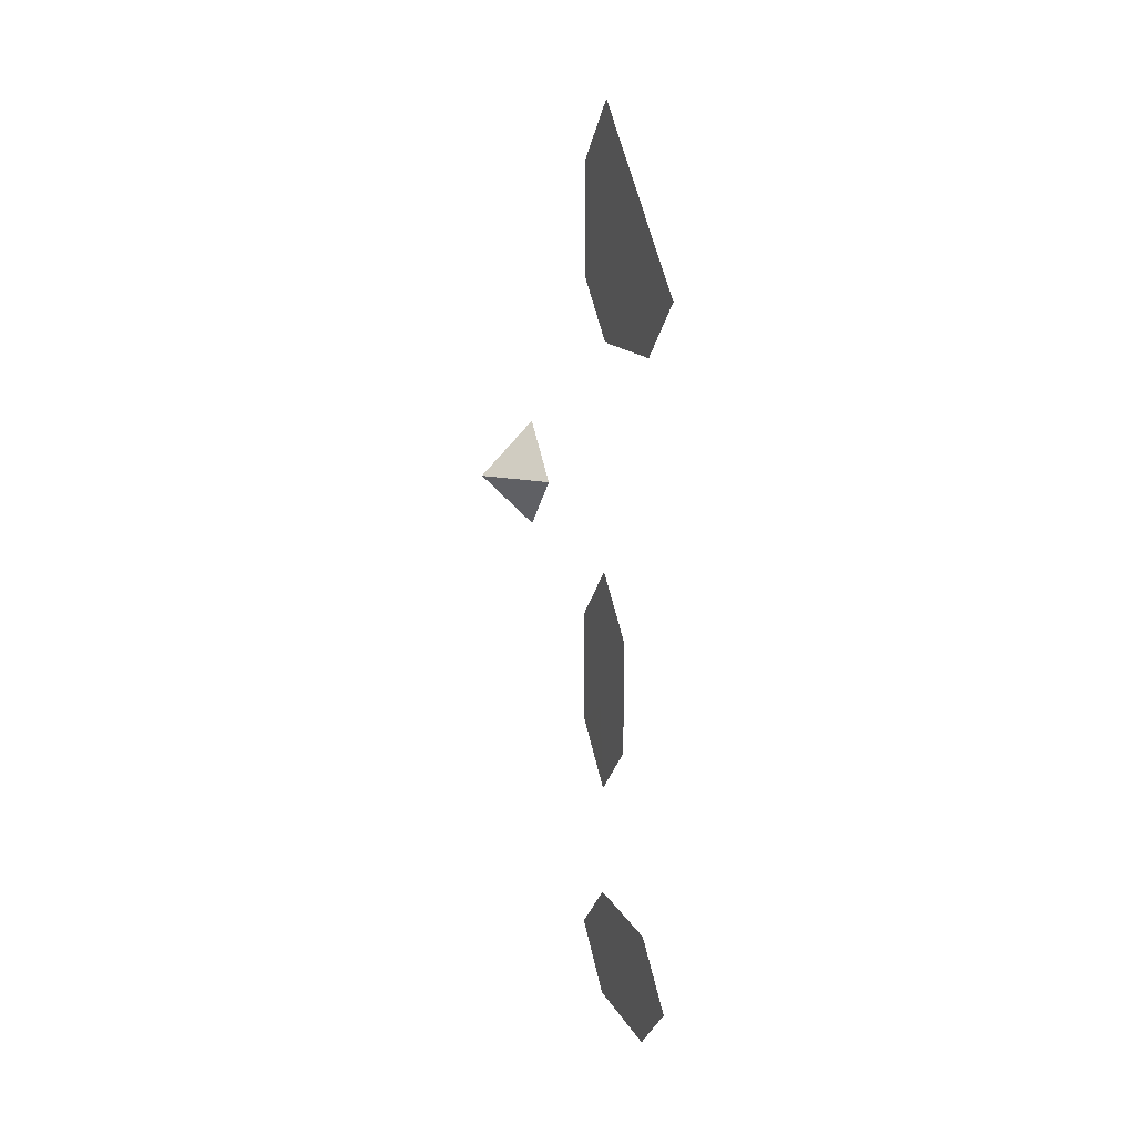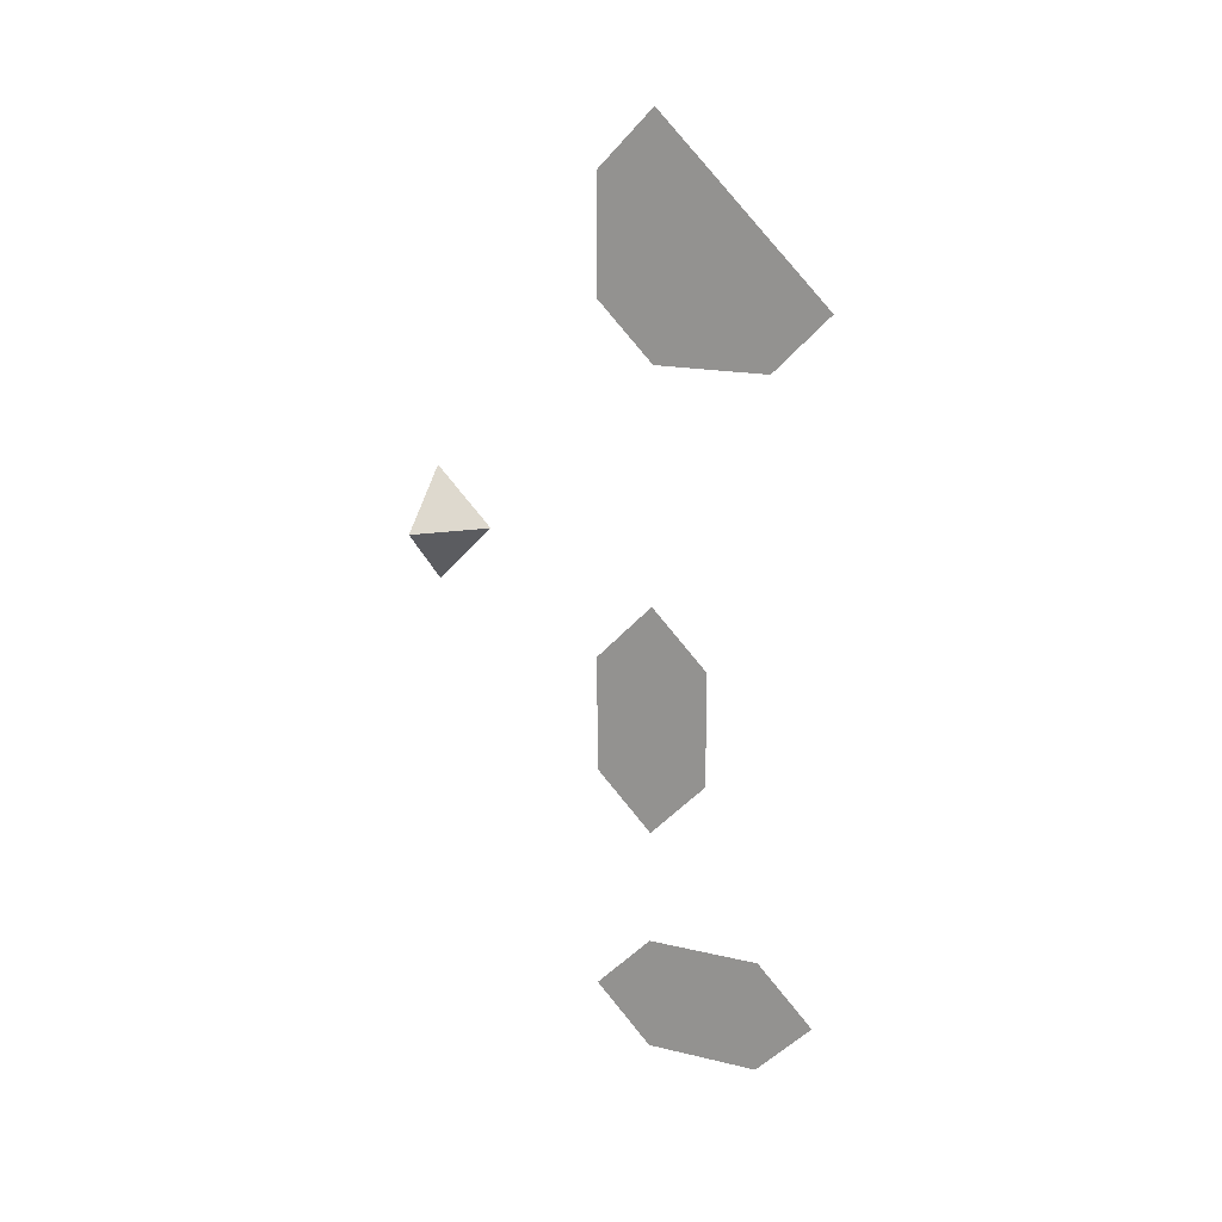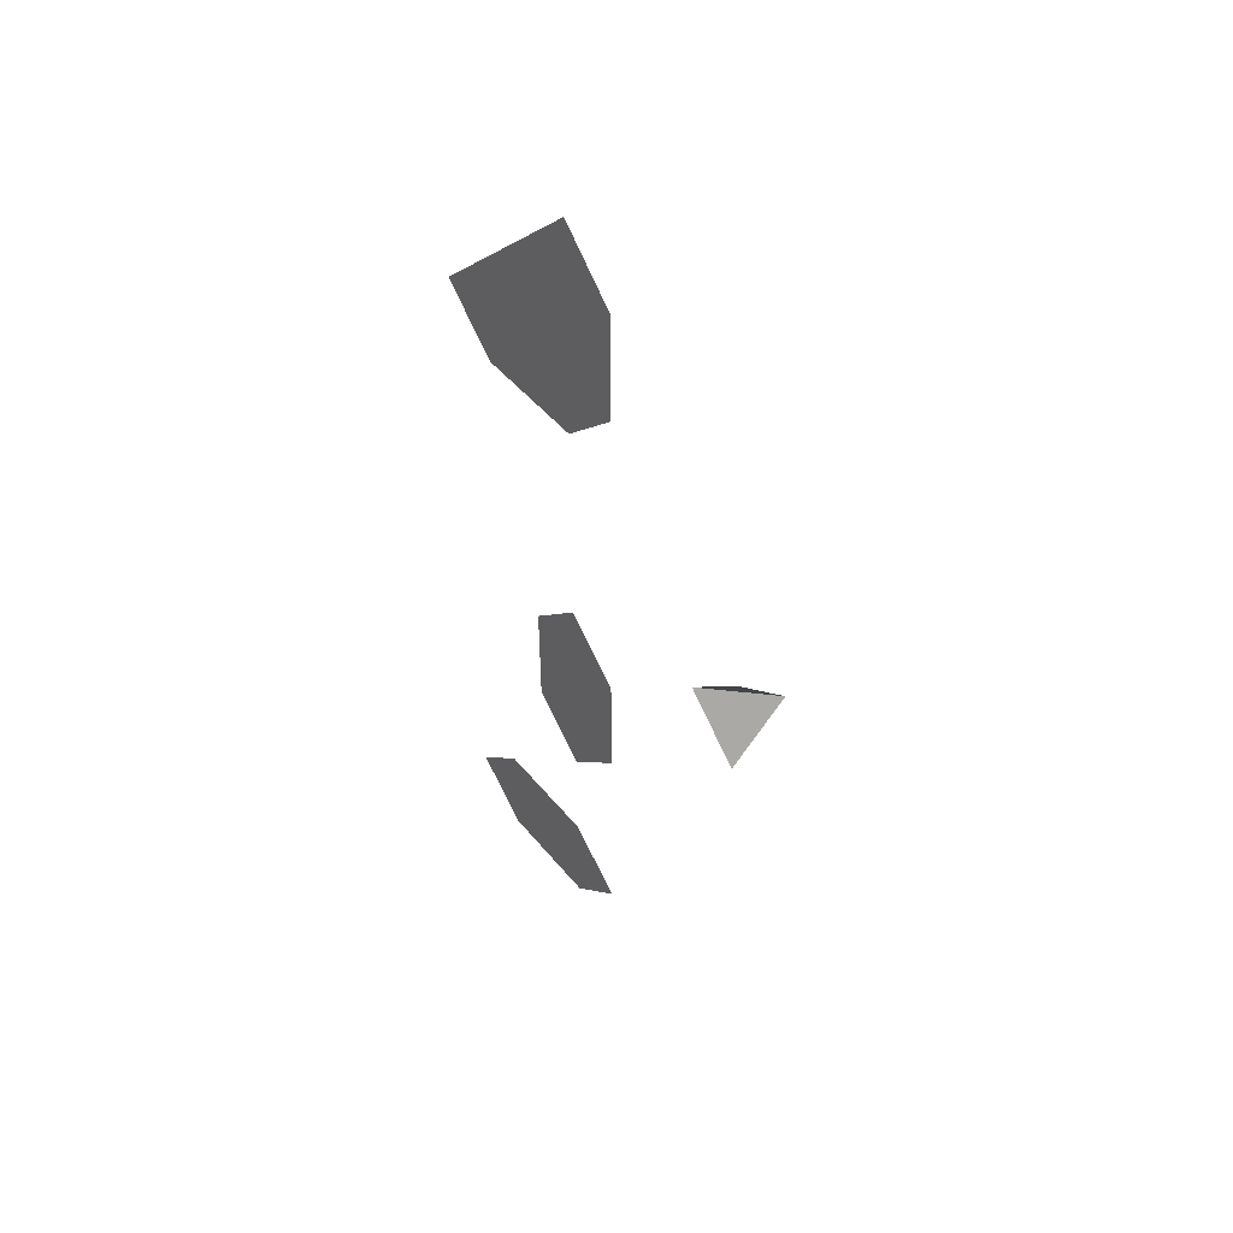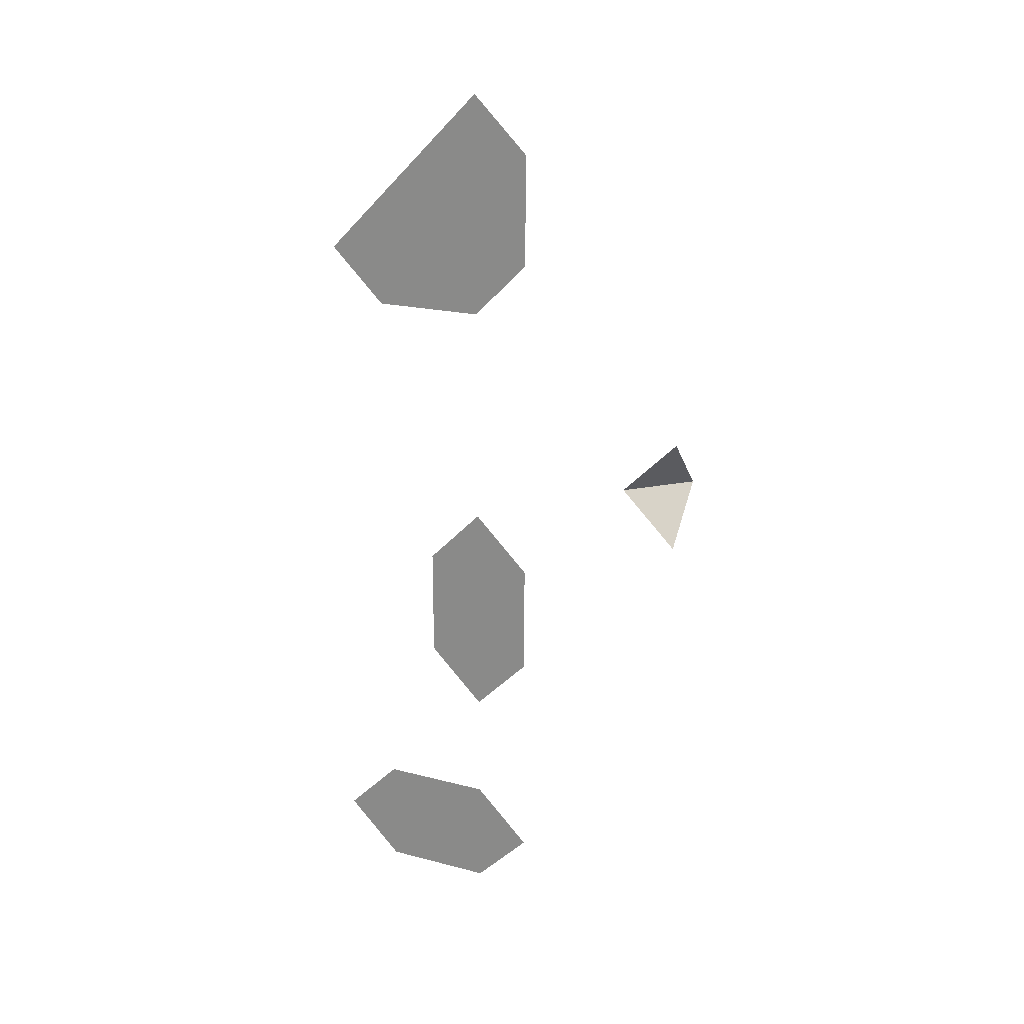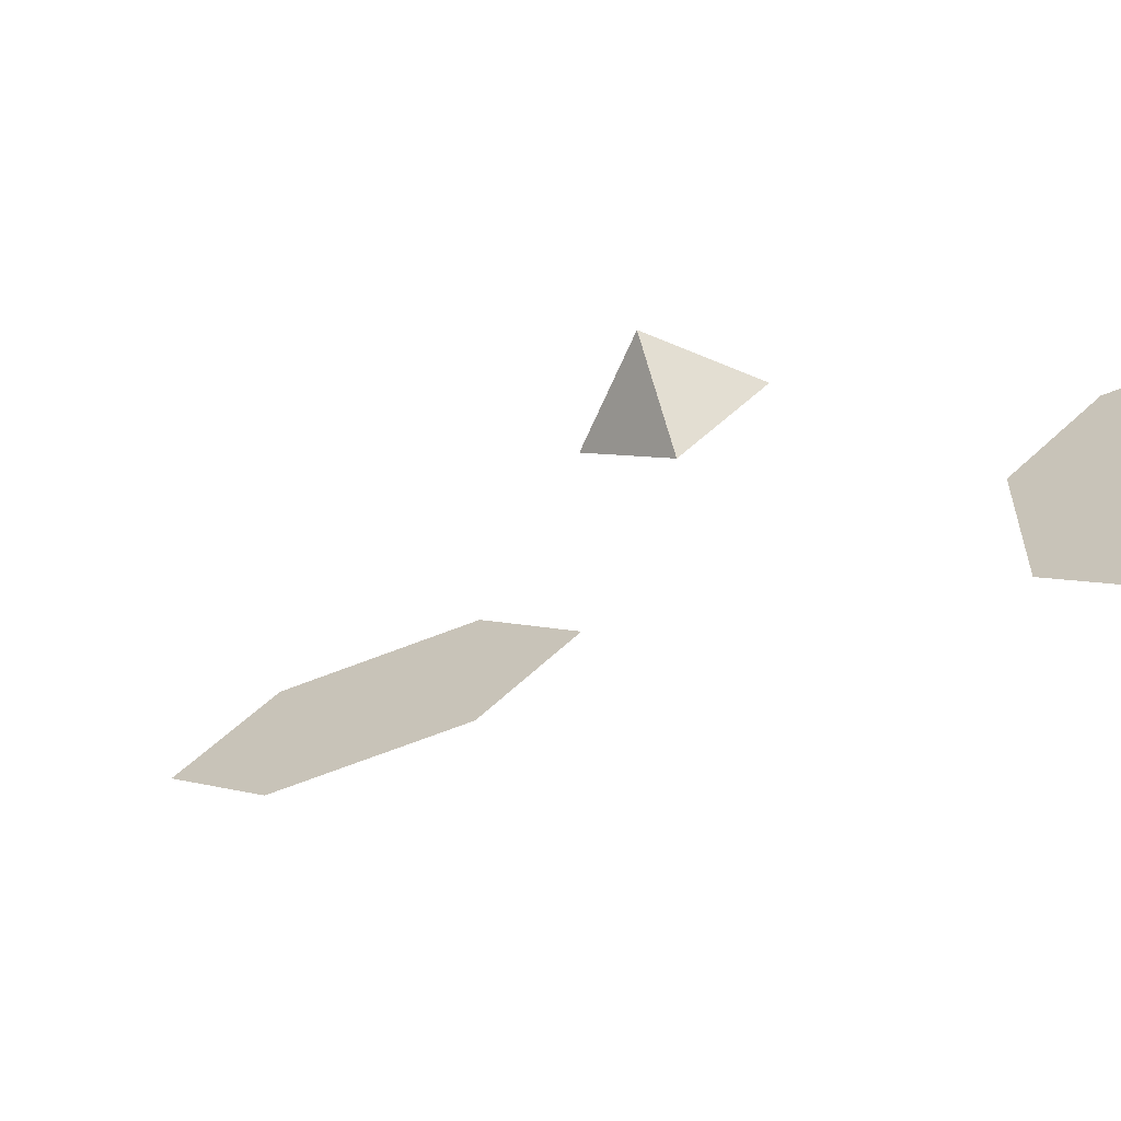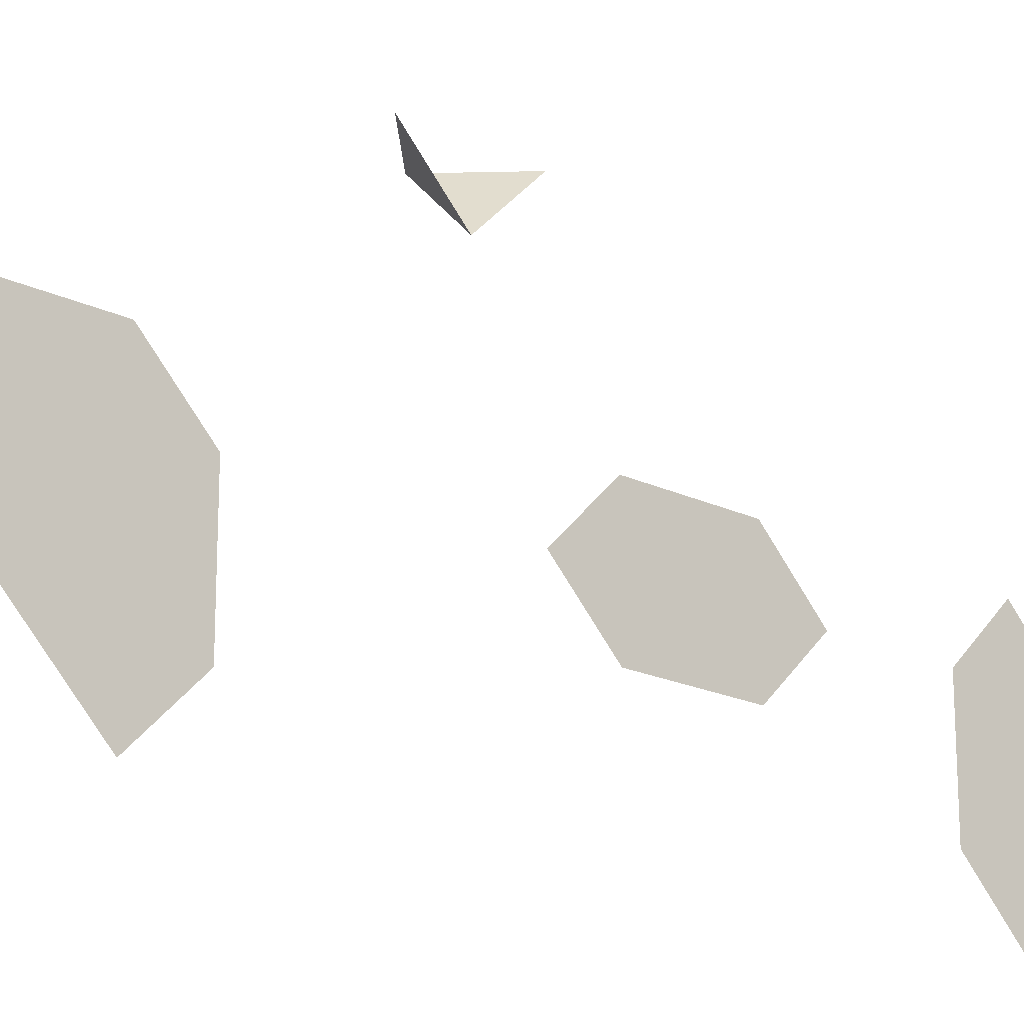
<metadata>
{"format":"obj","ext":"obj","renderer":"f3d","projection":"perspective","resolution":1024,"background":"white","views":[{"elev":14.3,"azim":160.8,"up":"+Y"},{"elev":16.6,"azim":115.9,"up":"+Y"},{"elev":49.0,"azim":-37.8,"up":"+Y"},{"elev":20.7,"azim":-65.0,"up":"+Y"},{"elev":-64.9,"azim":111.8,"up":"+Z"},{"elev":-19.1,"azim":-132.6,"up":"+Z"}]}
</metadata>
<code>
o Visualization Toolkit generated SLA File
v -0.0006846 129.7 336
v -0.0006846 130.5 335.2
v -0.0002159 130.4 336.4
v -0.0006846 131.2 336
v -0.0006846 138.8 336
v -0.0006846 139.5 335.2
v -0.0009351 139.6 336.6
v -0.0006846 140.3 336
v -0.0006846 129.7 337.5
v -0.0002159 130.6 337.1
v -0.0006846 131.2 337.5
v -0.0006846 132.7 337.5
v -0.0006846 133.5 336.7
v -0.0002159 133.9 337.6
v -0.0002159 134.6 337.4
v -0.0006846 135 336.7
v -0.0006846 135.8 337.5
v -0.0006846 138.8 337.5
v -0.0009519 139.9 337.5
v -0.0006846 141 336.7
v -0.0009351 140.6 337.1
v -0.0006846 141.8 337.5
v -0.0006846 130.5 338.3
v -0.0006846 133.5 338.3
v -0.0006846 135 338.3
v -0.0006846 139.5 338.3
v -0.0006846 141 338.3
v -0.0006846 135.8 340.5
v -0.0006846 136.5 339.8
v 0.7507 136.5 340.5
v -0.0006846 137.3 340.5
f 1 2 3
f 3 2 4
f 5 6 7
f 7 6 8
f 9 1 3
f 10 9 3
f 10 3 4
f 11 10 4
f 12 13 14
f 15 14 13
f 16 15 13
f 15 16 17
f 18 5 7
f 19 18 7
f 8 20 21
f 8 21 7
f 7 21 19
f 21 20 22
f 9 10 23
f 10 11 23
f 12 14 24
f 14 15 25
f 24 14 25
f 15 17 25
f 18 19 26
f 19 21 27
f 26 19 27
f 21 22 27
f 28 29 30
f 30 29 31

</code>
